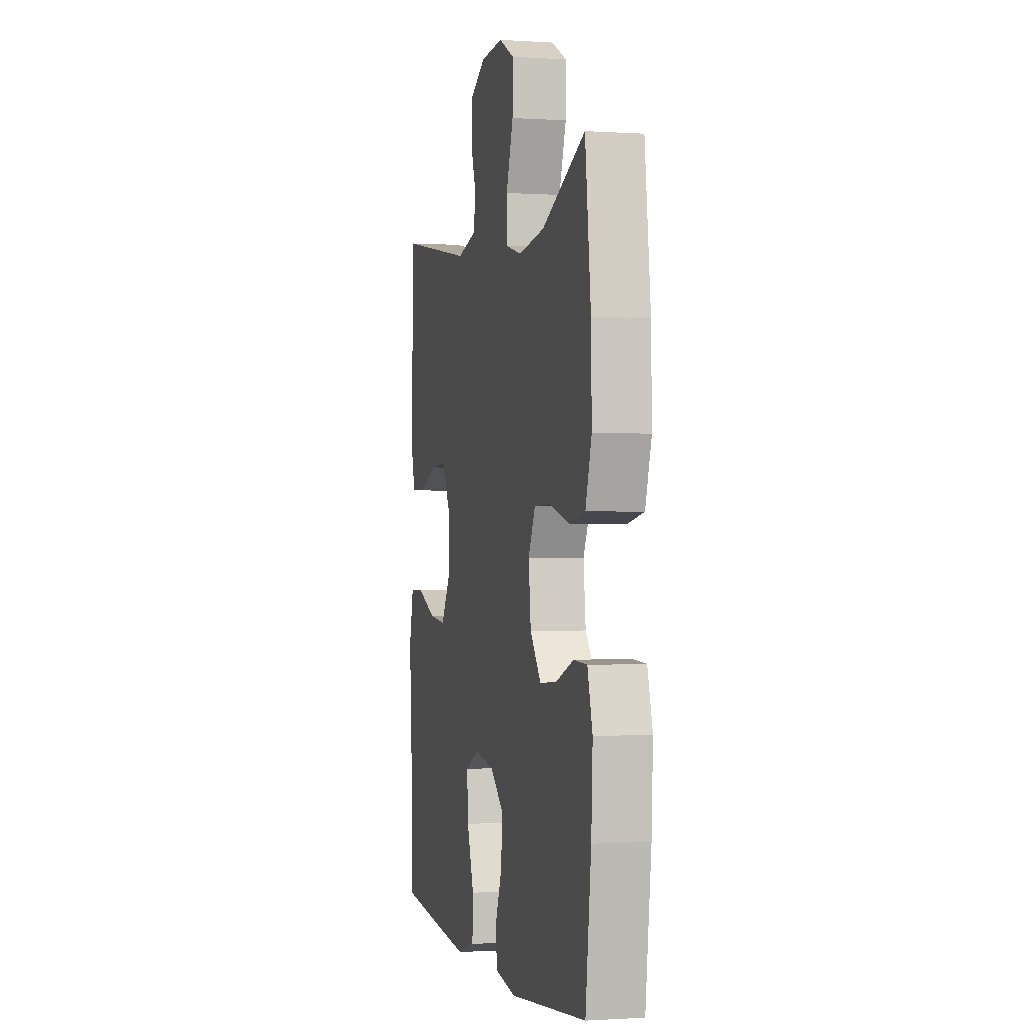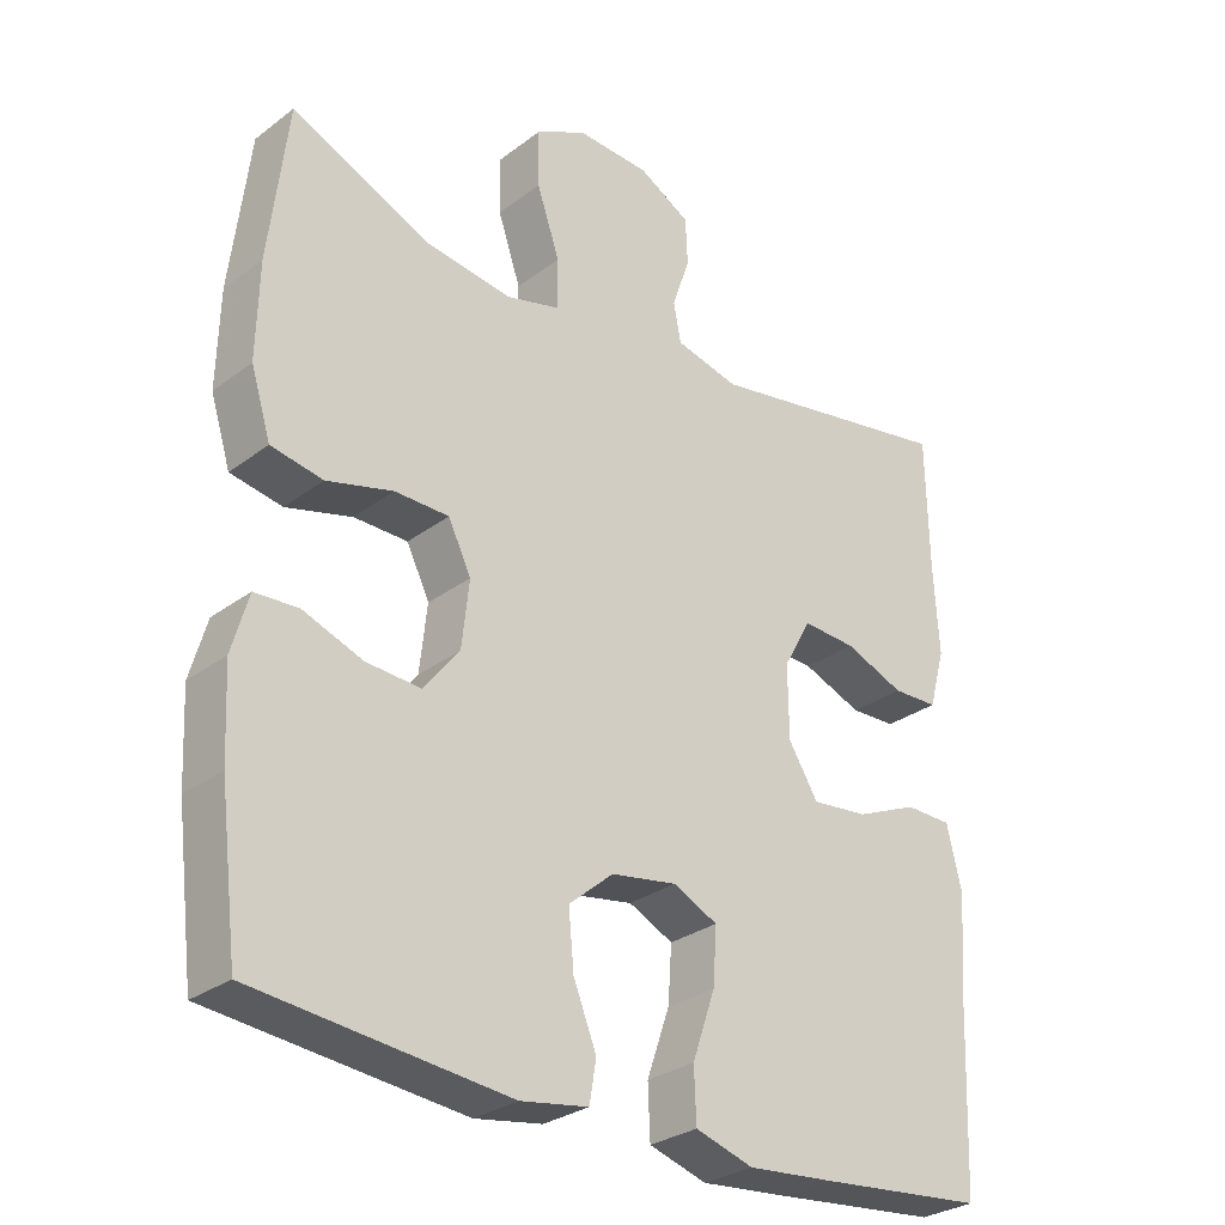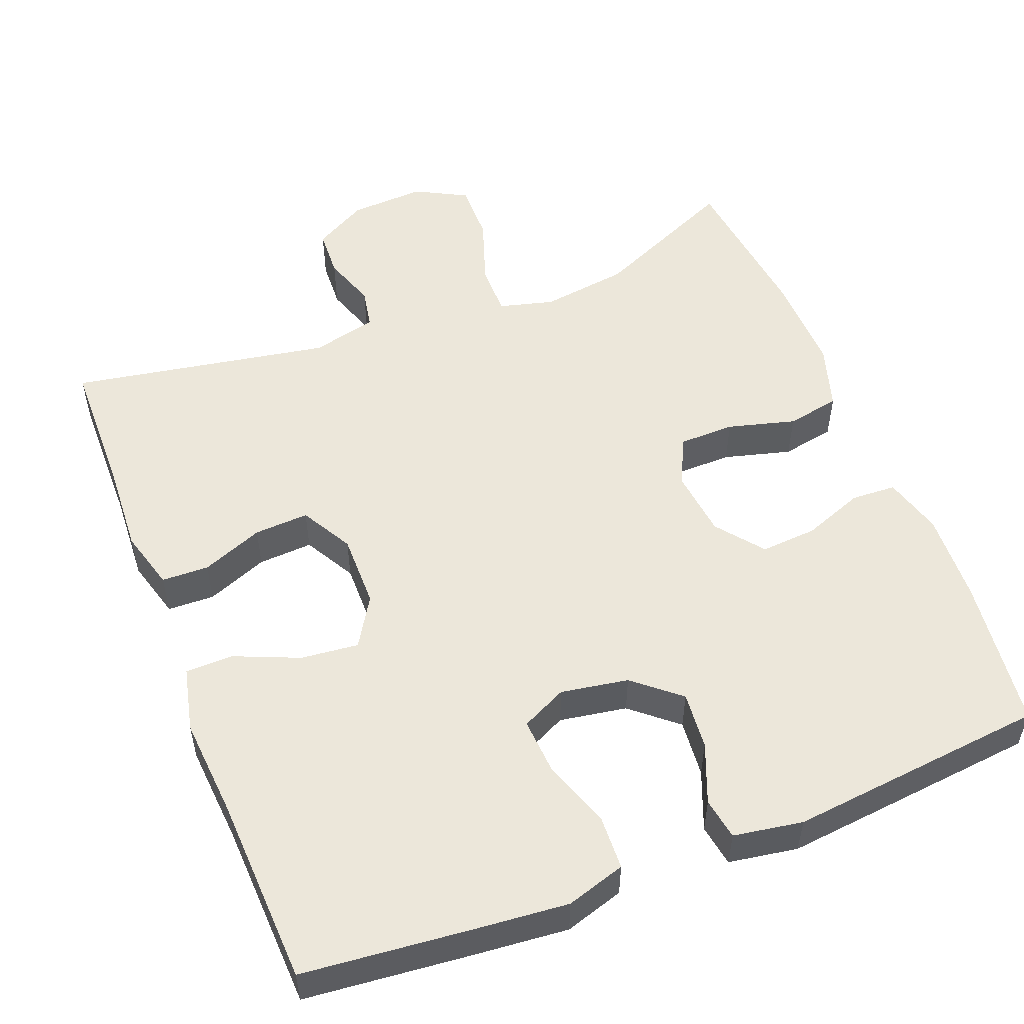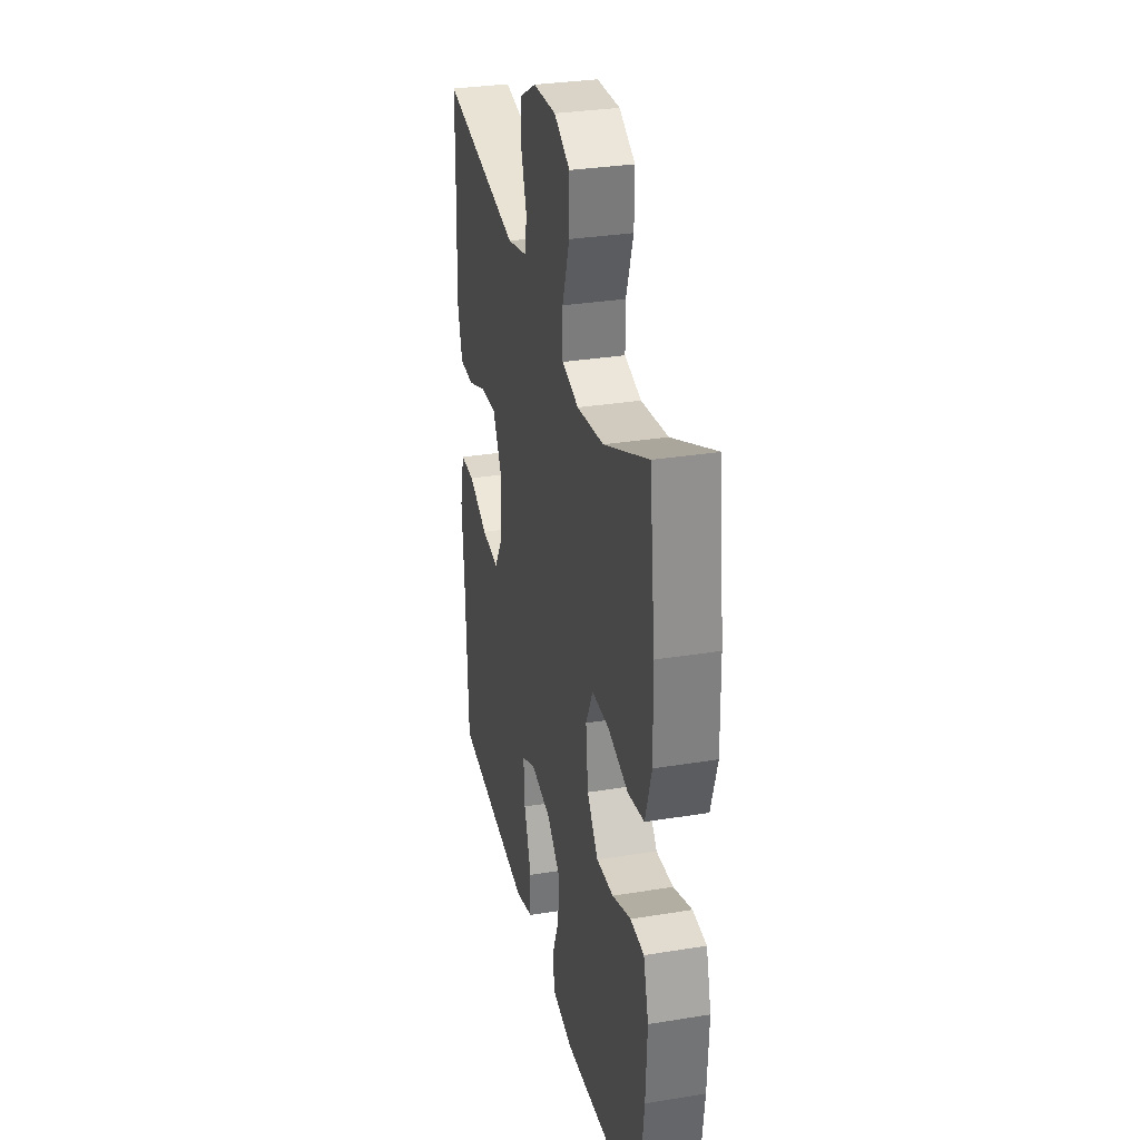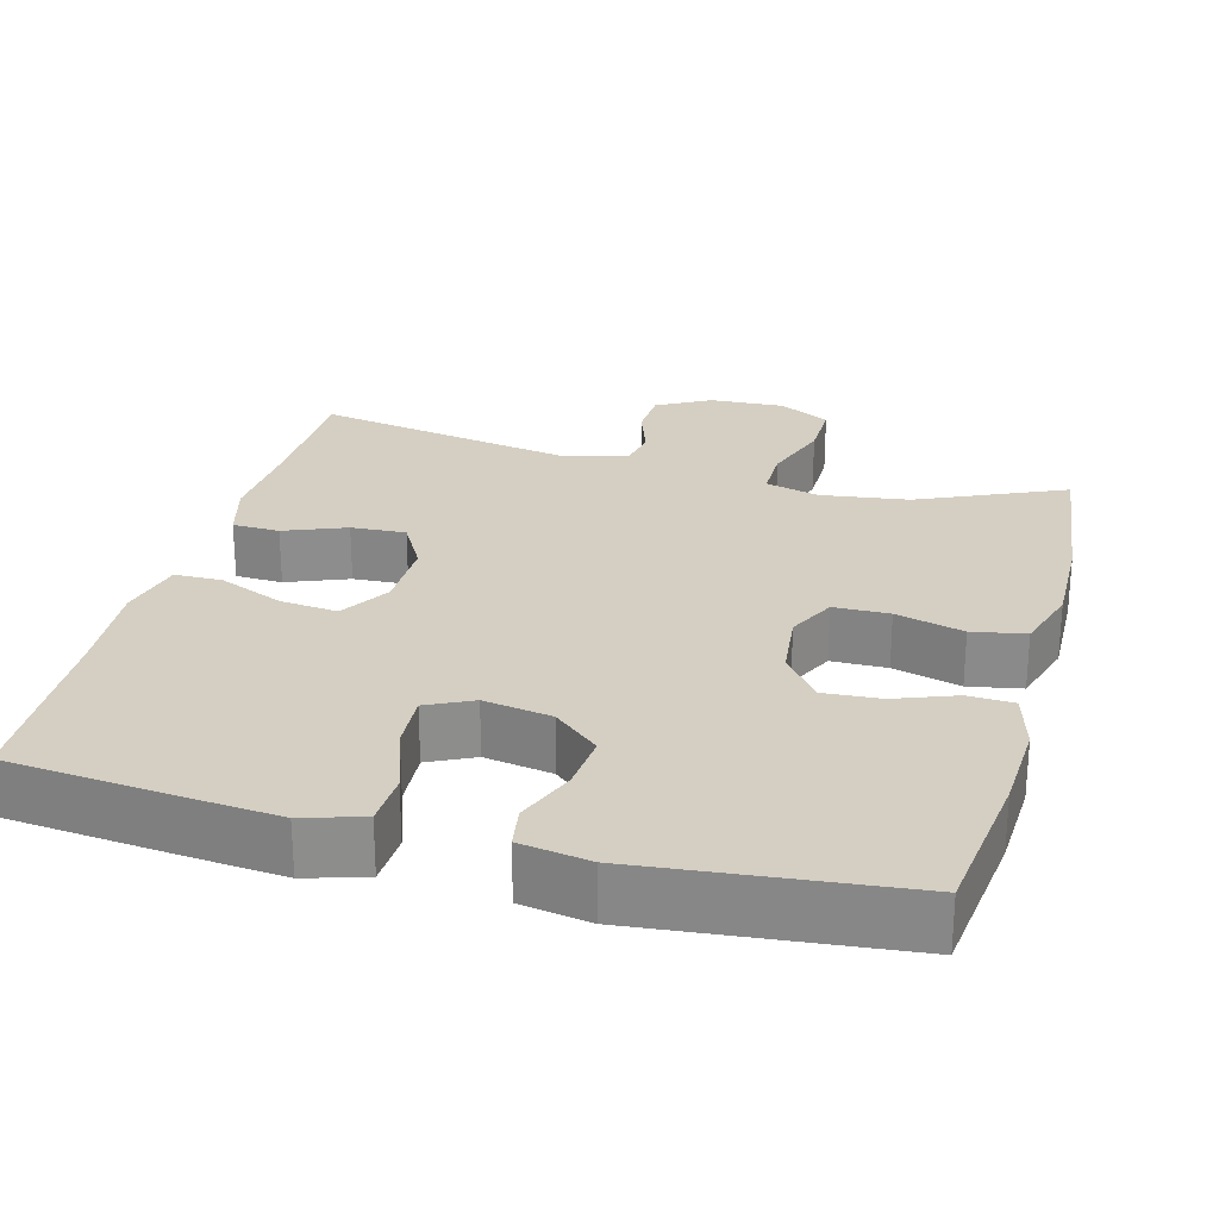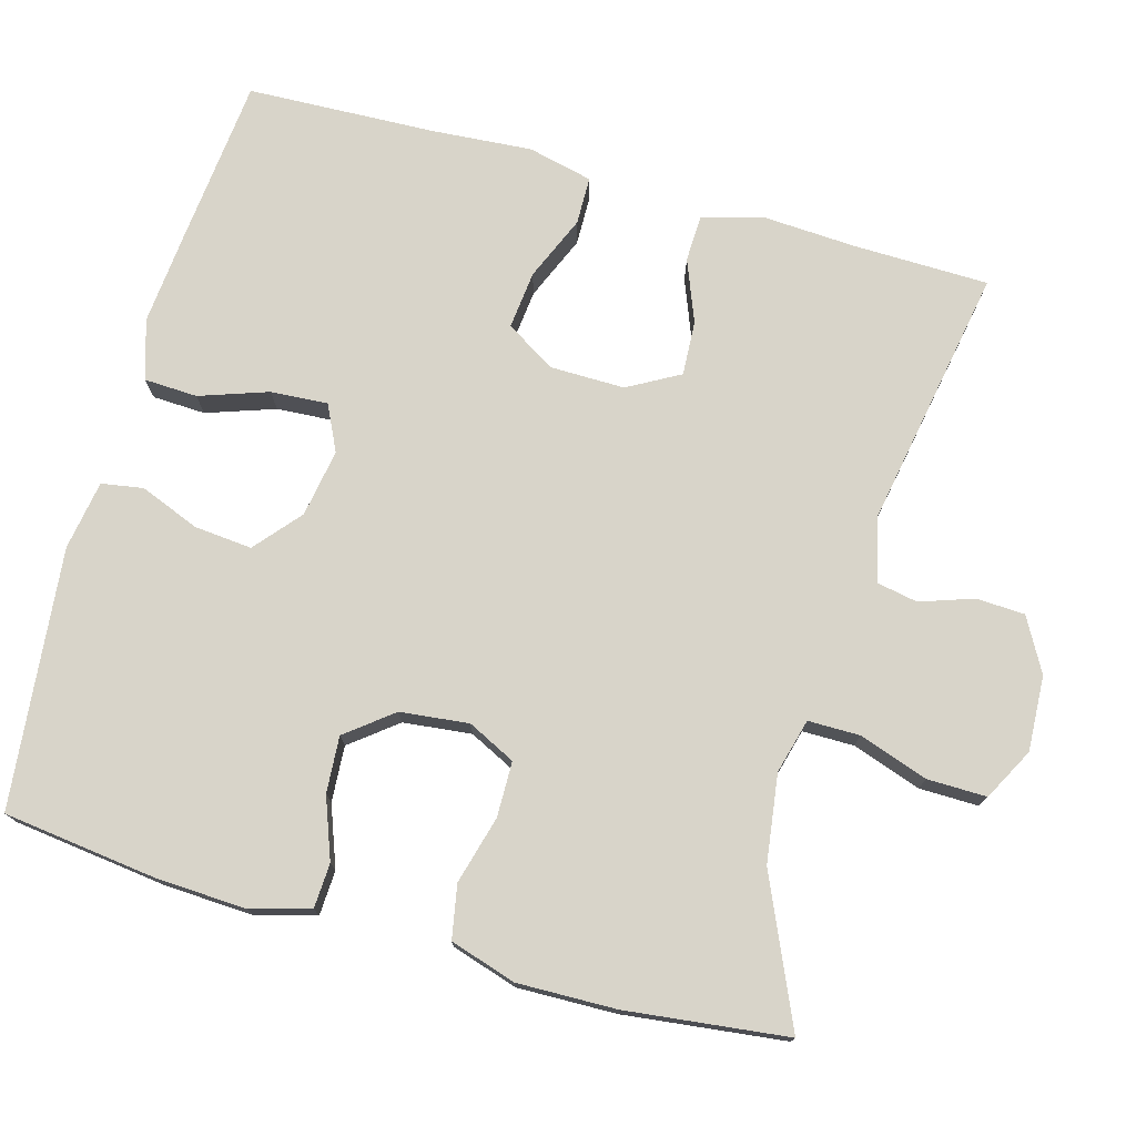
<metadata>
{"format":"obj","ext":"obj","renderer":"f3d","projection":"perspective","resolution":1024,"background":"white","views":[{"elev":-0.9,"azim":-103.6,"up":"+Z"},{"elev":-29.1,"azim":-42.1,"up":"+Z"},{"elev":53.0,"azim":158.6,"up":"+Y"},{"elev":31.4,"azim":-103.0,"up":"+Z"},{"elev":25.8,"azim":-164.9,"up":"+Y"},{"elev":75.5,"azim":-74.3,"up":"+Y"}]}
</metadata>
<code>
v 0.5 0.07 0.5
v 0.503 0.07 0.322
v 0.51 0.07 0.198
v 0.488 0.07 0.119
v 0.426 0.07 0.117
v 0.345 0.07 0.149
v 0.273 0.07 0.153
v 0.235 0.07 0.085
v 0.236 0.07 -0.013
v 0.276 0.07 -0.078
v 0.352 0.07 -0.07
v 0.437 0.07 -0.034
v 0.5 0.07 -0.035
v 0.52 0.07 -0.12
v 0.51 0.07 -0.251
v 0.5 0.07 -0.5
v 0.278 0.07 -0.522
v 0.157 0.07 -0.533
v 0.079 0.07 -0.509
v 0.076 0.07 -0.439
v 0.107 0.07 -0.349
v 0.112 0.07 -0.274
v 0.052 0.07 -0.245
v -0.037 0.07 -0.26
v -0.097 0.07 -0.311
v -0.09 0.07 -0.387
v -0.059 0.07 -0.465
v -0.068 0.07 -0.52
v -0.159 0.07 -0.535
v -0.5 0.07 -0.5
v -0.525 0.07 -0.299
v -0.531 0.07 -0.179
v -0.509 0.07 -0.101
v -0.45 0.07 -0.098
v -0.37 0.07 -0.128
v -0.296 0.07 -0.133
v -0.248 0.07 -0.072
v -0.238 0.07 0.018
v -0.269 0.07 0.081
v -0.342 0.07 0.082
v -0.431 0.07 0.058
v -0.501 0.07 0.071
v -0.528 0.07 0.158
v -0.525 0.07 0.288
v -0.5 0.07 0.5
v -0.309 0.07 0.415
v -0.194 0.07 0.399
v -0.122 0.07 0.418
v -0.122 0.07 0.486
v -0.153 0.07 0.577
v -0.154 0.07 0.655
v -0.086 0.07 0.691
v 0.013 0.07 0.686
v 0.083 0.07 0.647
v 0.086 0.07 0.583
v 0.062 0.07 0.513
v 0.072 0.07 0.46
v 0.158 0.07 0.439
v 0.5 0 0.5
v 0.503 0 0.322
v 0.51 0 0.198
v 0.488 0 0.119
v 0.426 0 0.117
v 0.345 0 0.149
v 0.273 0 0.153
v 0.235 0 0.085
v 0.236 0 -0.013
v 0.276 0 -0.078
v 0.352 0 -0.07
v 0.437 0 -0.034
v 0.5 0 -0.035
v 0.52 0 -0.12
v 0.51 0 -0.251
v 0.5 0 -0.5
v 0.278 0 -0.522
v 0.157 0 -0.533
v 0.079 0 -0.509
v 0.076 0 -0.439
v 0.107 0 -0.349
v 0.112 0 -0.274
v 0.052 0 -0.245
v -0.037 0 -0.26
v -0.097 0 -0.311
v -0.09 0 -0.387
v -0.059 0 -0.465
v -0.068 0 -0.52
v -0.159 0 -0.535
v -0.5 0 -0.5
v -0.525 0 -0.299
v -0.531 0 -0.179
v -0.509 0 -0.101
v -0.45 0 -0.098
v -0.37 0 -0.128
v -0.296 0 -0.133
v -0.248 0 -0.072
v -0.238 0 0.018
v -0.269 0 0.081
v -0.342 0 0.082
v -0.431 0 0.058
v -0.501 0 0.071
v -0.528 0 0.158
v -0.525 0 0.288
v -0.5 0 0.5
v -0.309 0 0.415
v -0.194 0 0.399
v -0.122 0 0.418
v -0.122 0 0.486
v -0.153 0 0.577
v -0.154 0 0.655
v -0.086 0 0.691
v 0.013 0 0.686
v 0.083 0 0.647
v 0.086 0 0.583
v 0.062 0 0.513
v 0.072 0 0.46
v 0.158 0 0.439
f 54 55 56
f 53 54 56
f 52 53 56
f 51 52 56
f 50 51 56
f 49 50 56
f 48 49 56 57
f 47 48 57 58
f 44 45 46
f 43 44 46
f 42 43 46
f 41 42 46
f 40 41 46
f 39 40 46 47
f 38 39 47 58
f 33 34 35
f 32 33 35
f 31 32 35
f 30 31 35
f 29 30 35
f 28 29 35
f 27 28 35
f 26 27 35
f 25 26 35 36
f 24 25 36 37
f 19 20 21
f 18 19 21
f 17 18 21
f 16 17 21
f 15 16 21
f 15 21 22
f 14 15 22
f 13 14 22
f 12 13 22
f 11 12 22
f 10 11 22 23
f 4 5 6
f 3 4 6
f 2 3 6
f 2 6 7
f 1 2 7
f 58 1 7
f 38 58 7 8
f 24 37 38
f 23 24 38
f 10 23 38
f 9 10 38
f 8 9 38
f 114 113 112
f 114 112 111
f 114 111 110
f 114 110 109
f 114 109 108
f 114 108 107
f 115 114 107 106
f 116 115 106 105
f 104 103 102
f 104 102 101
f 104 101 100
f 104 100 99
f 104 99 98
f 105 104 98 97
f 116 105 97 96
f 93 92 91
f 93 91 90
f 93 90 89
f 93 89 88
f 93 88 87
f 93 87 86
f 93 86 85
f 93 85 84
f 94 93 84 83
f 95 94 83 82
f 79 78 77
f 79 77 76
f 79 76 75
f 79 75 74
f 79 74 73
f 80 79 73
f 80 73 72
f 80 72 71
f 80 71 70
f 80 70 69
f 81 80 69 68
f 64 63 62
f 64 62 61
f 64 61 60
f 65 64 60
f 65 60 59
f 65 59 116
f 66 65 116 96
f 96 95 82
f 96 82 81
f 96 81 68
f 96 68 67
f 96 67 66
f 1 59 60 2
f 2 60 61 3
f 3 61 62 4
f 4 62 63 5
f 5 63 64 6
f 6 64 65 7
f 7 65 66 8
f 8 66 67 9
f 9 67 68 10
f 10 68 69 11
f 11 69 70 12
f 12 70 71 13
f 13 71 72 14
f 14 72 73 15
f 15 73 74 16
f 16 74 75 17
f 17 75 76 18
f 18 76 77 19
f 19 77 78 20
f 20 78 79 21
f 21 79 80 22
f 22 80 81 23
f 23 81 82 24
f 24 82 83 25
f 25 83 84 26
f 26 84 85 27
f 27 85 86 28
f 28 86 87 29
f 29 87 88 30
f 30 88 89 31
f 31 89 90 32
f 32 90 91 33
f 33 91 92 34
f 34 92 93 35
f 35 93 94 36
f 36 94 95 37
f 37 95 96 38
f 38 96 97 39
f 39 97 98 40
f 40 98 99 41
f 41 99 100 42
f 42 100 101 43
f 43 101 102 44
f 44 102 103 45
f 45 103 104 46
f 46 104 105 47
f 47 105 106 48
f 48 106 107 49
f 49 107 108 50
f 50 108 109 51
f 51 109 110 52
f 52 110 111 53
f 53 111 112 54
f 54 112 113 55
f 55 113 114 56
f 56 114 115 57
f 57 115 116 58
f 58 116 59 1

</code>
